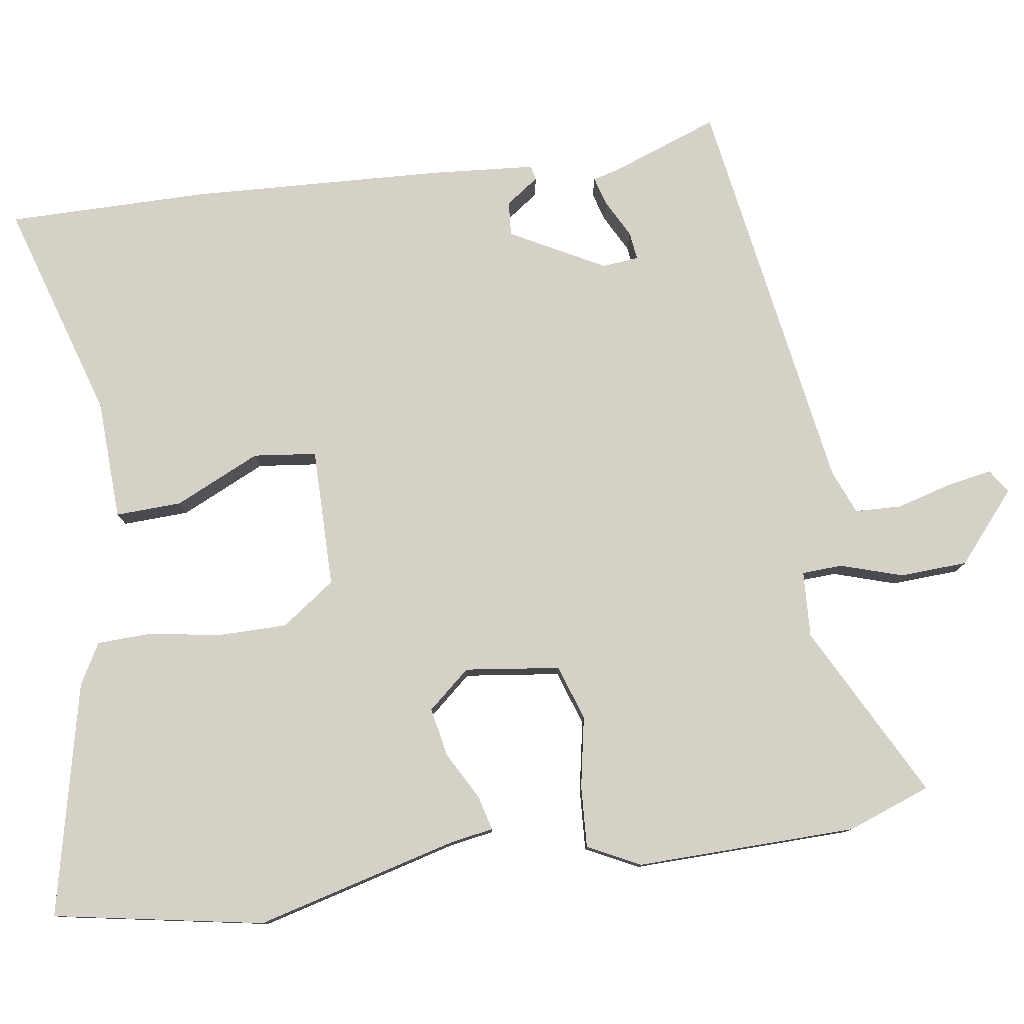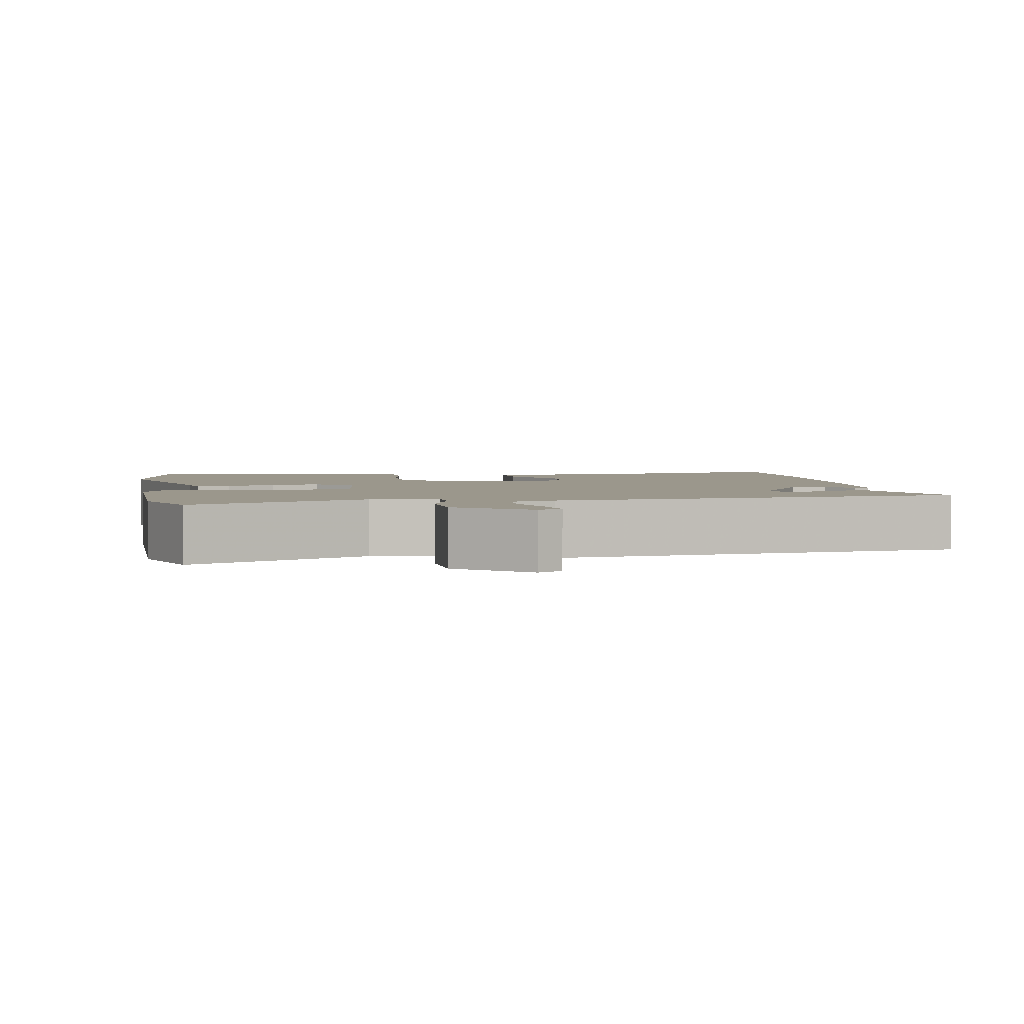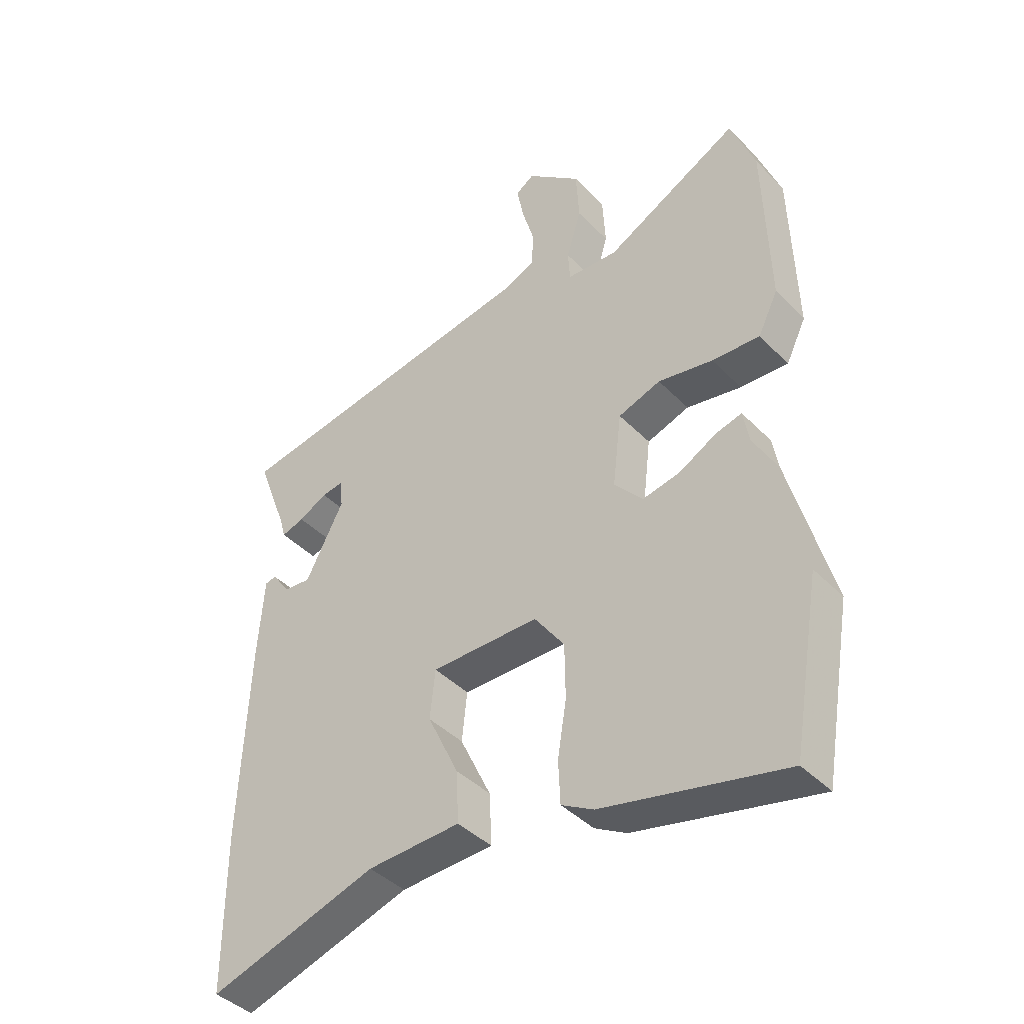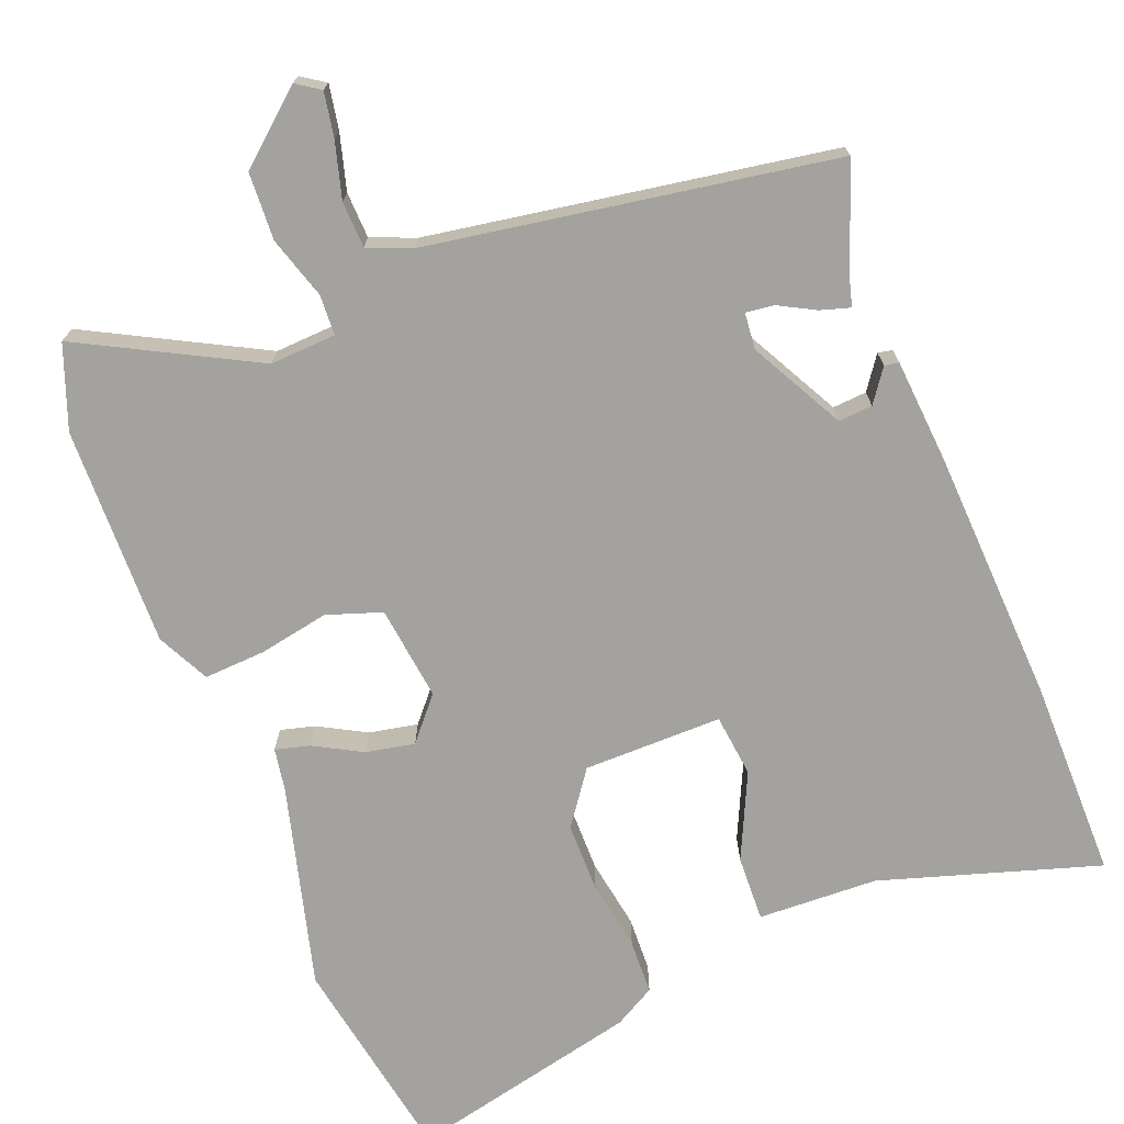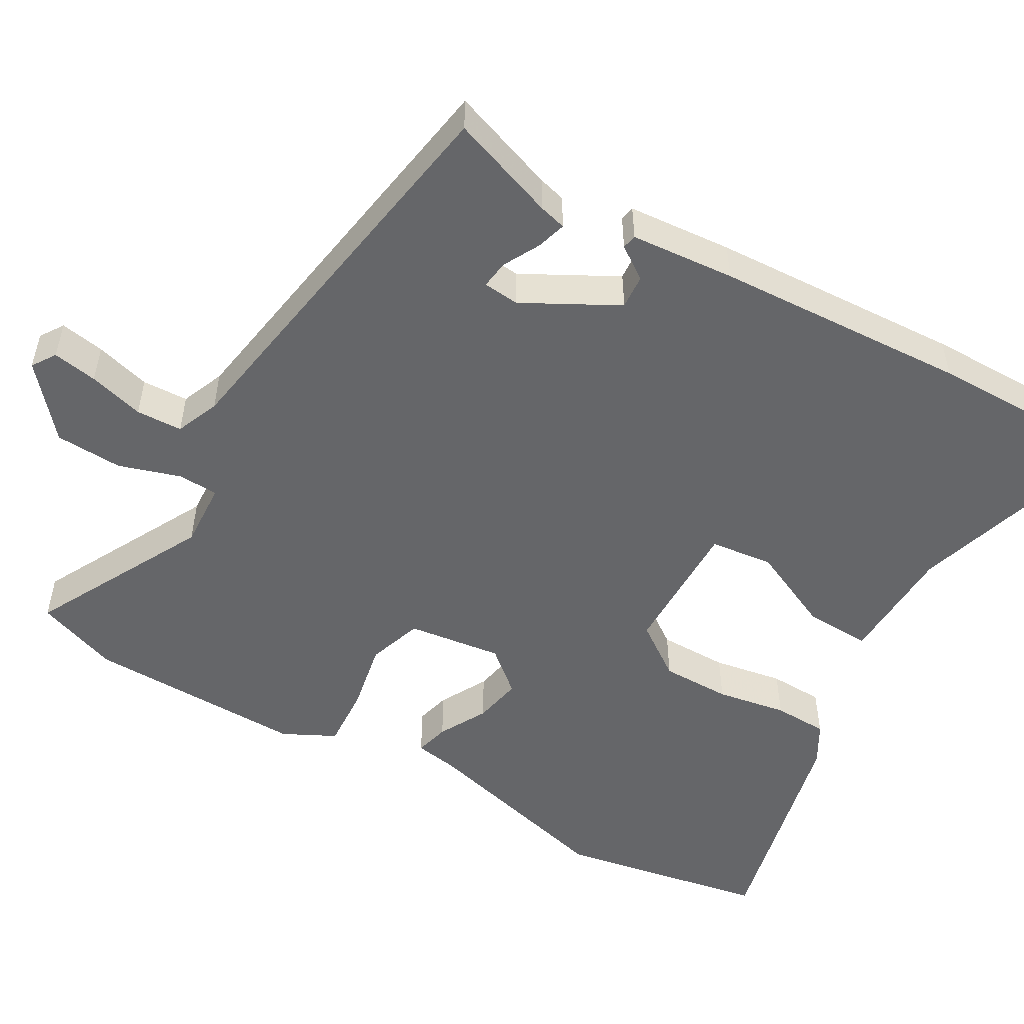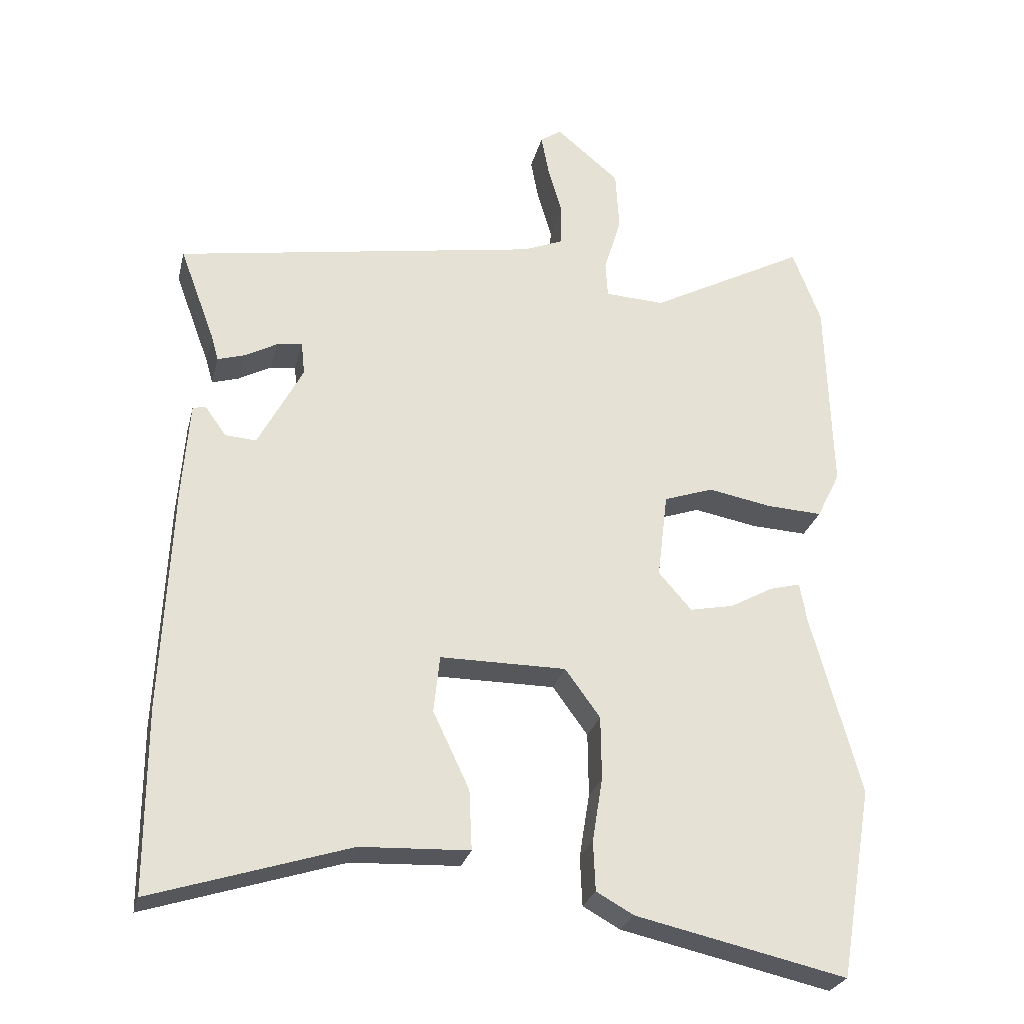
<metadata>
{"format":"obj","ext":"obj","renderer":"f3d","projection":"perspective","resolution":1024,"background":"white","views":[{"elev":79.2,"azim":-97.9,"up":"+Y"},{"elev":2.7,"azim":-8.4,"up":"+Y"},{"elev":-41.4,"azim":-140.5,"up":"+Z"},{"elev":-72.5,"azim":21.8,"up":"+Y"},{"elev":-51.9,"azim":60.7,"up":"+Y"},{"elev":-27.0,"azim":166.5,"up":"+Z"}]}
</metadata>
<code>
v -0.48 0.07 -0.616
v -0.528 0.07 -0.339
v -0.456 0.07 -0.074
v -0.446 0.07 -0.017
v -0.401 0.07 -0.029
v -0.338 0.07 -0.064
v -0.274 0.07 -0.077
v -0.226 0.07 -0.022
v -0.241 0.07 0.103
v -0.313 0.07 0.128
v -0.406 0.07 0.111
v -0.487 0.07 0.107
v -0.521 0.07 0.176
v -0.513 0.07 0.466
v -0.472 0.07 0.575
v -0.244 0.07 0.453
v -0.157 0.07 0.457
v -0.154 0.07 0.51
v -0.179 0.07 0.592
v -0.174 0.07 0.681
v -0.082 0.07 0.758
v -0.051 0.07 0.737
v -0.062 0.07 0.678
v -0.083 0.07 0.605
v -0.081 0.07 0.544
v -0.024 0.07 0.52
v 0.508 0.07 0.429
v 0.456 0.07 0.289
v 0.446 0.07 0.253
v 0.407 0.07 0.265
v 0.359 0.07 0.291
v 0.322 0.07 0.296
v 0.317 0.07 0.248
v 0.382 0.07 0.124
v 0.427 0.07 0.127
v 0.458 0.07 0.17
v 0.477 0.07 0.166
v 0.487 0.07 0.028
v 0.501 0.07 -0.307
v 0.5 0.07 -0.571
v 0.213 0.07 -0.48
v 0.055 0.07 -0.473
v 0.059 0.07 -0.386
v 0.112 0.07 -0.274
v 0.103 0.07 -0.191
v -0.08 0.07 -0.191
v -0.131 0.07 -0.261
v -0.132 0.07 -0.353
v -0.117 0.07 -0.446
v -0.12 0.07 -0.518
v -0.174 0.07 -0.548
v -0.48 0 -0.616
v -0.528 0 -0.339
v -0.456 0 -0.074
v -0.446 0 -0.017
v -0.401 0 -0.029
v -0.338 0 -0.064
v -0.274 0 -0.077
v -0.226 0 -0.022
v -0.241 0 0.103
v -0.313 0 0.128
v -0.406 0 0.111
v -0.487 0 0.107
v -0.521 0 0.176
v -0.513 0 0.466
v -0.472 0 0.575
v -0.244 0 0.453
v -0.157 0 0.457
v -0.154 0 0.51
v -0.179 0 0.592
v -0.174 0 0.681
v -0.082 0 0.758
v -0.051 0 0.737
v -0.062 0 0.678
v -0.083 0 0.605
v -0.081 0 0.544
v -0.024 0 0.52
v 0.508 0 0.429
v 0.456 0 0.289
v 0.446 0 0.253
v 0.407 0 0.265
v 0.359 0 0.291
v 0.322 0 0.296
v 0.317 0 0.248
v 0.382 0 0.124
v 0.427 0 0.127
v 0.458 0 0.17
v 0.477 0 0.166
v 0.487 0 0.028
v 0.501 0 -0.307
v 0.5 0 -0.571
v 0.213 0 -0.48
v 0.055 0 -0.473
v 0.059 0 -0.386
v 0.112 0 -0.274
v 0.103 0 -0.191
v -0.08 0 -0.191
v -0.131 0 -0.261
v -0.132 0 -0.353
v -0.117 0 -0.446
v -0.12 0 -0.518
v -0.174 0 -0.548
f 1 2 3
f 51 1 3
f 50 51 3
f 49 50 3
f 48 49 3
f 4 5 6
f 3 4 6
f 48 3 6
f 47 48 6
f 46 47 6 7
f 45 46 7 8
f 41 42 43 44
f 41 44 45
f 39 40 41
f 38 39 41
f 37 38 41
f 36 37 41
f 35 36 41
f 34 35 41 45
f 45 8 9
f 34 45 9
f 33 34 9
f 28 29 30 31
f 28 31 32
f 27 28 32
f 26 27 32
f 33 9 10
f 32 33 10
f 26 32 10
f 25 26 10
f 22 23 24
f 21 22 24
f 20 21 24
f 19 20 24
f 18 19 24
f 17 18 24 25
f 14 15 16
f 13 14 16
f 12 13 16
f 11 12 16
f 10 11 16
f 10 16 17
f 10 17 25
f 54 53 52
f 54 52 102
f 54 102 101
f 54 101 100
f 54 100 99
f 57 56 55
f 57 55 54
f 57 54 99
f 57 99 98
f 58 57 98 97
f 59 58 97 96
f 95 94 93 92
f 96 95 92
f 92 91 90
f 92 90 89
f 92 89 88
f 92 88 87
f 92 87 86
f 96 92 86 85
f 60 59 96
f 60 96 85
f 60 85 84
f 82 81 80 79
f 83 82 79
f 83 79 78
f 83 78 77
f 61 60 84
f 61 84 83
f 61 83 77
f 61 77 76
f 75 74 73
f 75 73 72
f 75 72 71
f 75 71 70
f 75 70 69
f 76 75 69 68
f 67 66 65
f 67 65 64
f 67 64 63
f 67 63 62
f 67 62 61
f 68 67 61
f 76 68 61
f 1 52 53 2
f 2 53 54 3
f 3 54 55 4
f 4 55 56 5
f 5 56 57 6
f 6 57 58 7
f 7 58 59 8
f 8 59 60 9
f 9 60 61 10
f 10 61 62 11
f 11 62 63 12
f 12 63 64 13
f 13 64 65 14
f 14 65 66 15
f 15 66 67 16
f 16 67 68 17
f 17 68 69 18
f 18 69 70 19
f 19 70 71 20
f 20 71 72 21
f 21 72 73 22
f 22 73 74 23
f 23 74 75 24
f 24 75 76 25
f 25 76 77 26
f 26 77 78 27
f 27 78 79 28
f 28 79 80 29
f 29 80 81 30
f 30 81 82 31
f 31 82 83 32
f 32 83 84 33
f 33 84 85 34
f 34 85 86 35
f 35 86 87 36
f 36 87 88 37
f 37 88 89 38
f 38 89 90 39
f 39 90 91 40
f 40 91 92 41
f 41 92 93 42
f 42 93 94 43
f 43 94 95 44
f 44 95 96 45
f 45 96 97 46
f 46 97 98 47
f 47 98 99 48
f 48 99 100 49
f 49 100 101 50
f 50 101 102 51
f 51 102 52 1

</code>
